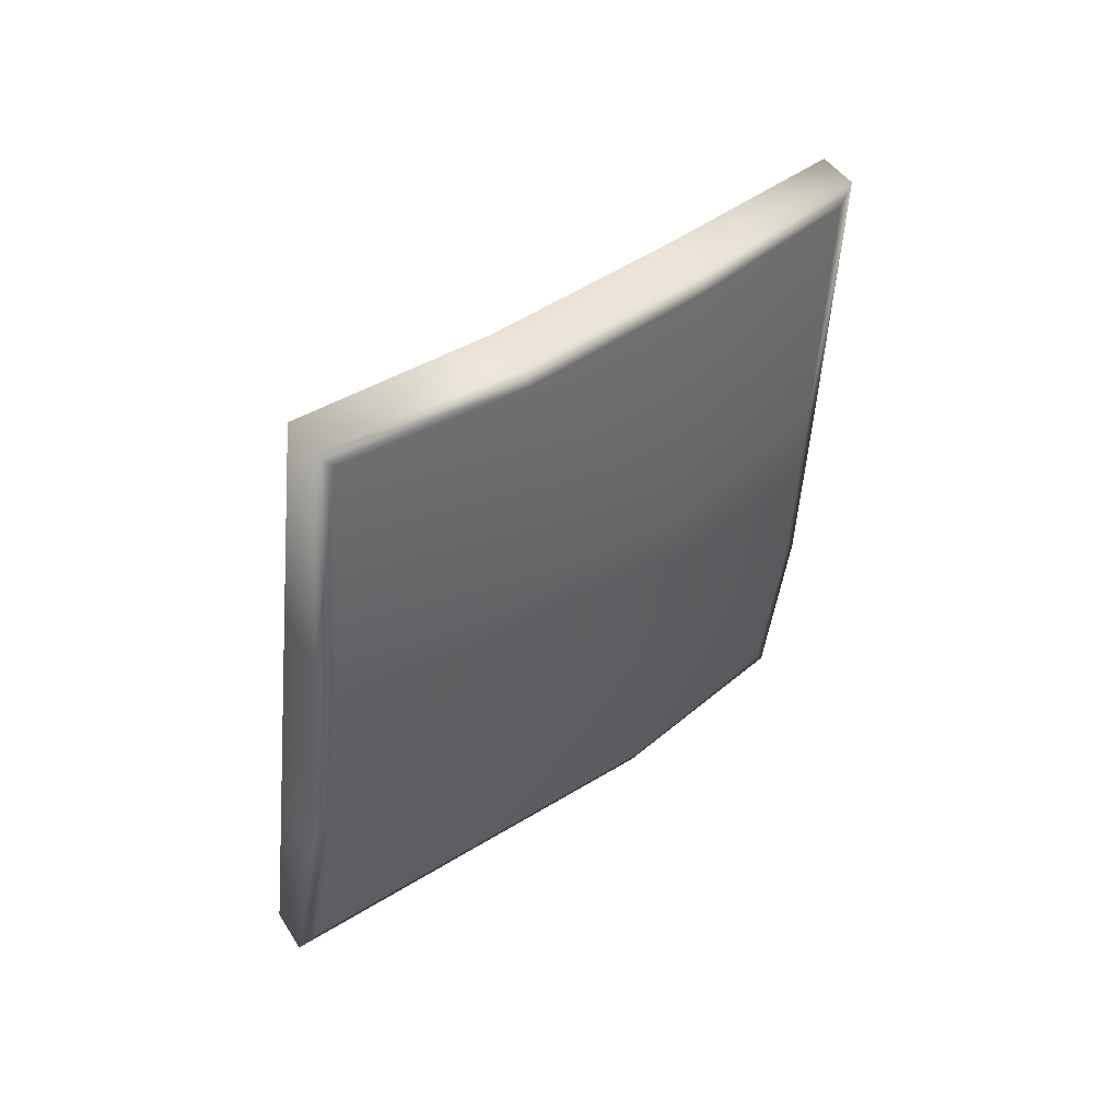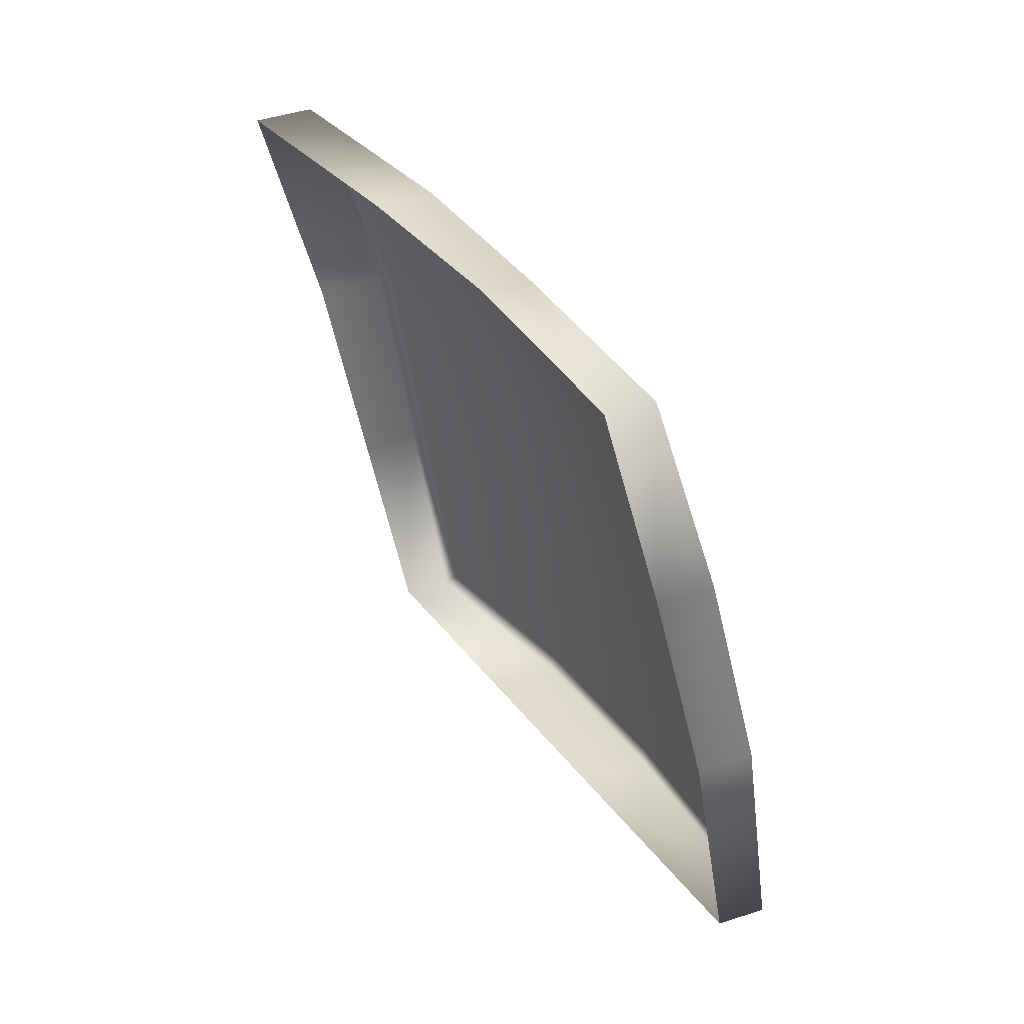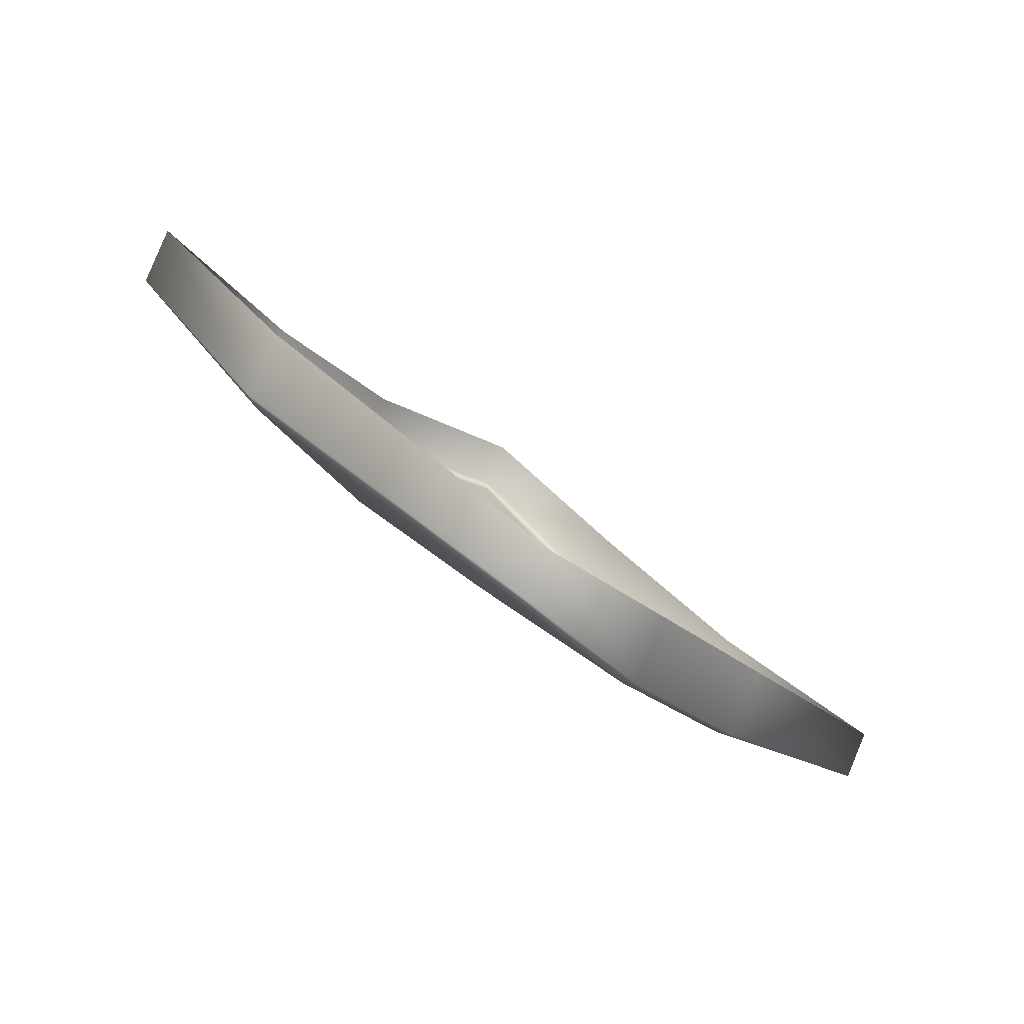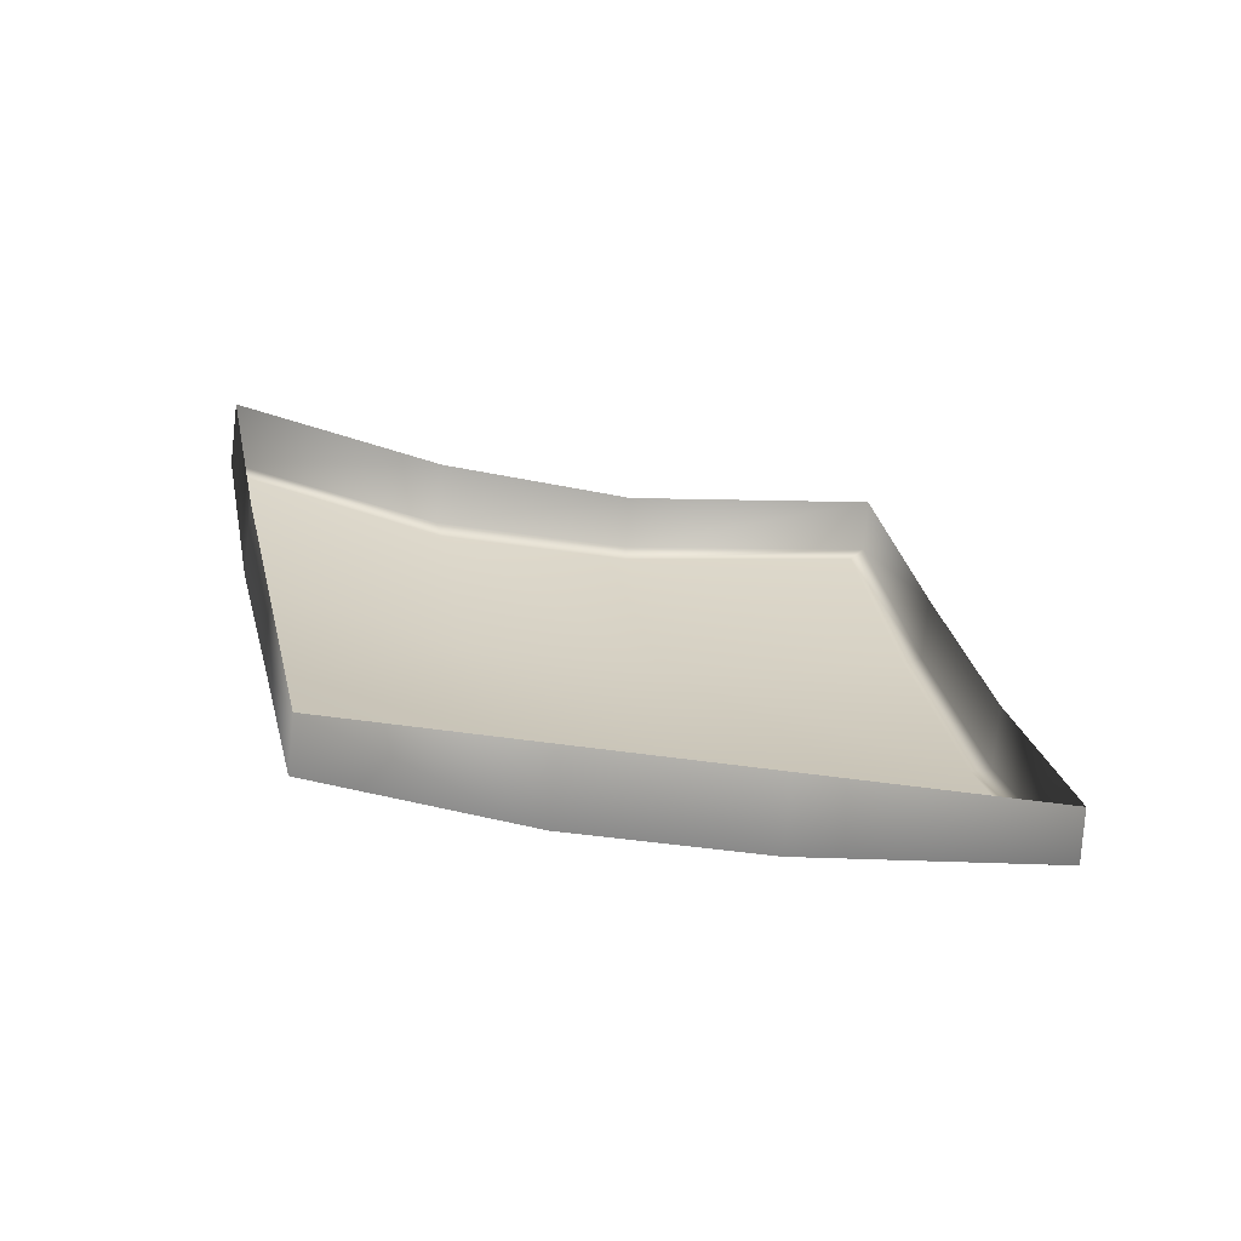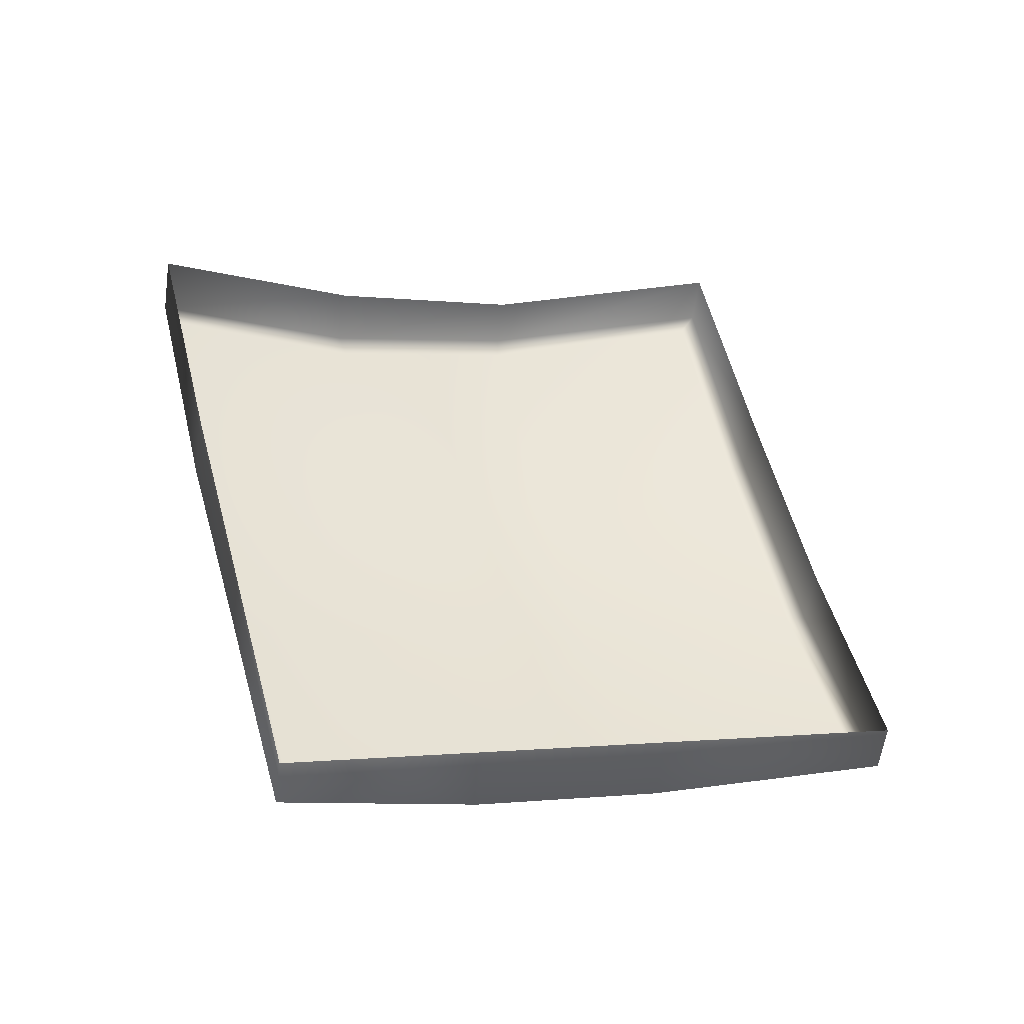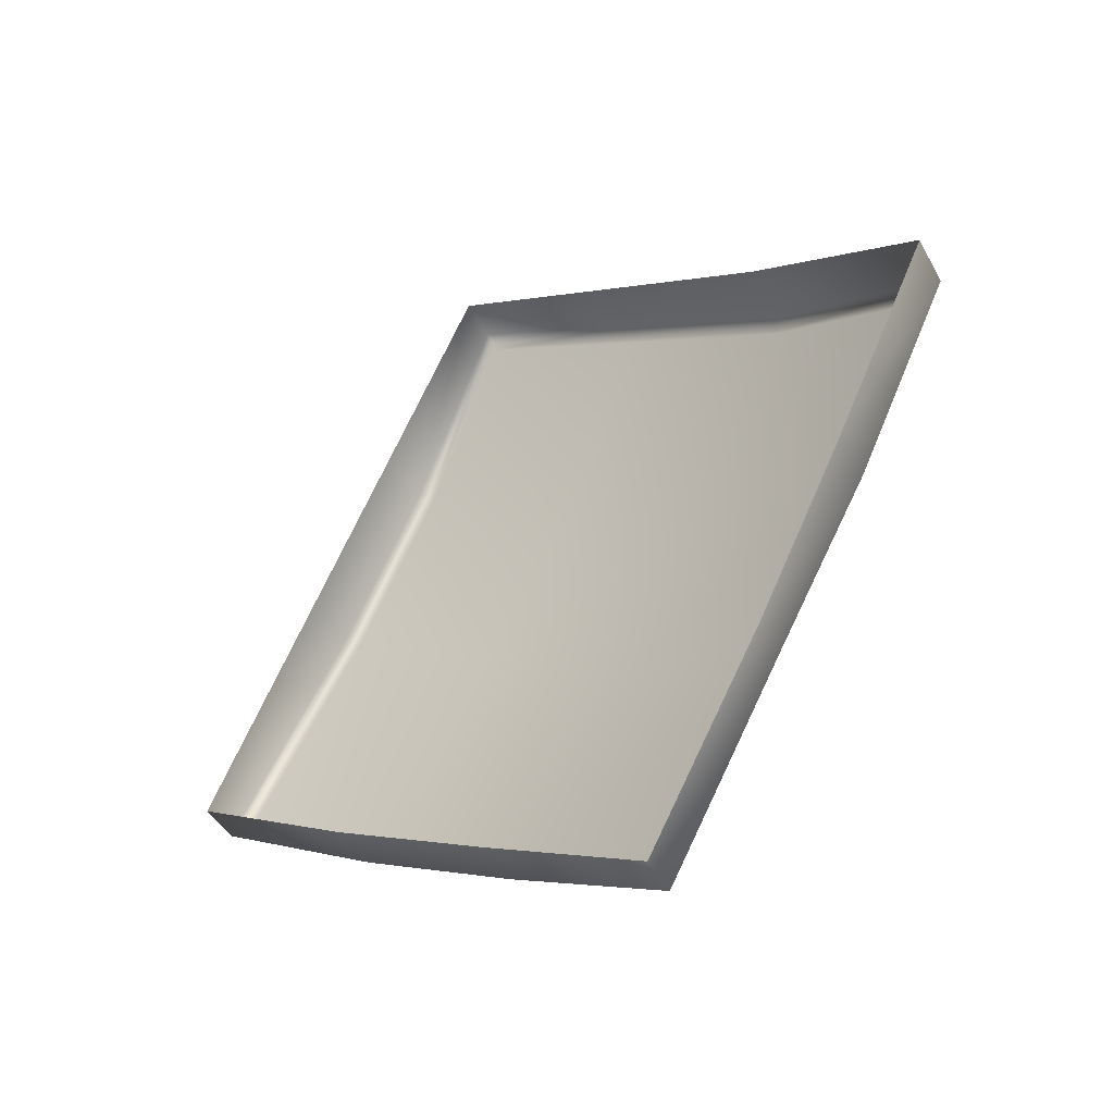
<metadata>
{"format":"obj","ext":"obj","renderer":"f3d","projection":"perspective","resolution":1024,"background":"white","views":[{"elev":-48.7,"azim":43.3,"up":"+Z"},{"elev":-16.3,"azim":50.1,"up":"+Y"},{"elev":-20.2,"azim":-98.9,"up":"+Z"},{"elev":-19.0,"azim":-58.4,"up":"+Z"},{"elev":7.3,"azim":-63.2,"up":"+Z"},{"elev":64.1,"azim":72.0,"up":"+Z"}]}
</metadata>
<code>
g leather_piece_02
v 0.1867 -0.1057 0.04975
v 0.2563 -0.03253 0.1518
v 0.2673 -0.02258 0.1243
v 0.2001 -0.09295 0.01805
v 0.1163 -0.1798 -0.04838
v 0.1297 -0.167 -0.07997
v 0.05439 -0.2469 -0.1627
v 0.04331 -0.2569 -0.1352
v 0.1921 -0.08465 0.01388
v 0.2546 -0.0192 0.1142
v 0.1421 0.08373 0.09877
v 0.1242 -0.1561 -0.08121
v 0.1472 0.08669 0.1093
v 0.2563 -0.03253 0.1518
v 0.1361 0.07661 0.137
v 0.08212 0.02152 -0.003627
v 0.0575 0.1712 0.1134
v 0.04409 0.1582 0.1452
v 0.05565 0.1655 0.1026
v -0.04115 0.2569 0.1378
v -0.05455 0.2441 0.1695
v -0.03663 0.2453 0.1265
v -0.09831 0.1805 0.02494
v -0.002002 0.1052 0.00145
v -0.1074 0.1869 0.03057
v -0.05455 0.2441 0.1695
v -0.124 0.171 0.06603
v -0.1688 0.1058 -0.05998
v -0.1804 0.1095 -0.05737
v -0.1947 0.09648 -0.02606
v -0.2674 0.0199 -0.1207
v -0.2563 0.02985 -0.1482
v 0.01615 -0.04949 -0.08814
v -0.2398 0.0311 -0.1449
v -0.07032 0.03135 -0.07894
v -0.1436 -0.04599 -0.16
v -0.05504 -0.1251 -0.164
v -0.1534 -0.05291 -0.1638
v -0.2674 0.0199 -0.1207
v -0.1696 -0.06717 -0.1252
v -0.06168 -0.1347 -0.1681
v -0.07776 -0.149 -0.1295
v 0.05367 -0.2309 -0.1582
v 0.04331 -0.2569 -0.1352
g leather_piece_02_0
f 3 2 1
f 4 3 1
f 4 1 5
f 6 4 5
f 6 5 7
f 5 8 7
f 9 4 6
f 3 4 10
f 4 9 10
f 10 11 3
f 11 10 9
f 12 9 6
f 12 6 7
f 11 13 3
f 3 13 14
f 13 15 14
f 16 11 9
f 16 9 12
f 13 17 15
f 17 18 15
f 13 11 19
f 19 11 16
f 17 13 19
f 17 20 18
f 20 21 18
f 17 19 22
f 20 17 22
f 23 22 19
f 22 23 20
f 24 19 16
f 24 23 19
f 23 25 20
f 26 20 25
f 27 26 25
f 25 23 28
f 28 23 24
f 27 25 29
f 29 25 28
f 30 27 29
f 30 29 31
f 29 32 31
f 24 16 33
f 33 16 12
f 29 28 34
f 32 29 34
f 35 28 24
f 28 35 34
f 35 24 33
f 35 36 34
f 34 36 32
f 35 33 36
f 33 12 37
f 33 37 36
f 36 38 32
f 36 37 38
f 39 32 38
f 40 39 38
f 40 38 41
f 37 41 38
f 42 40 41
f 12 43 37
f 41 37 43
f 43 12 7
f 7 41 43
f 42 41 7
f 44 42 7

</code>
